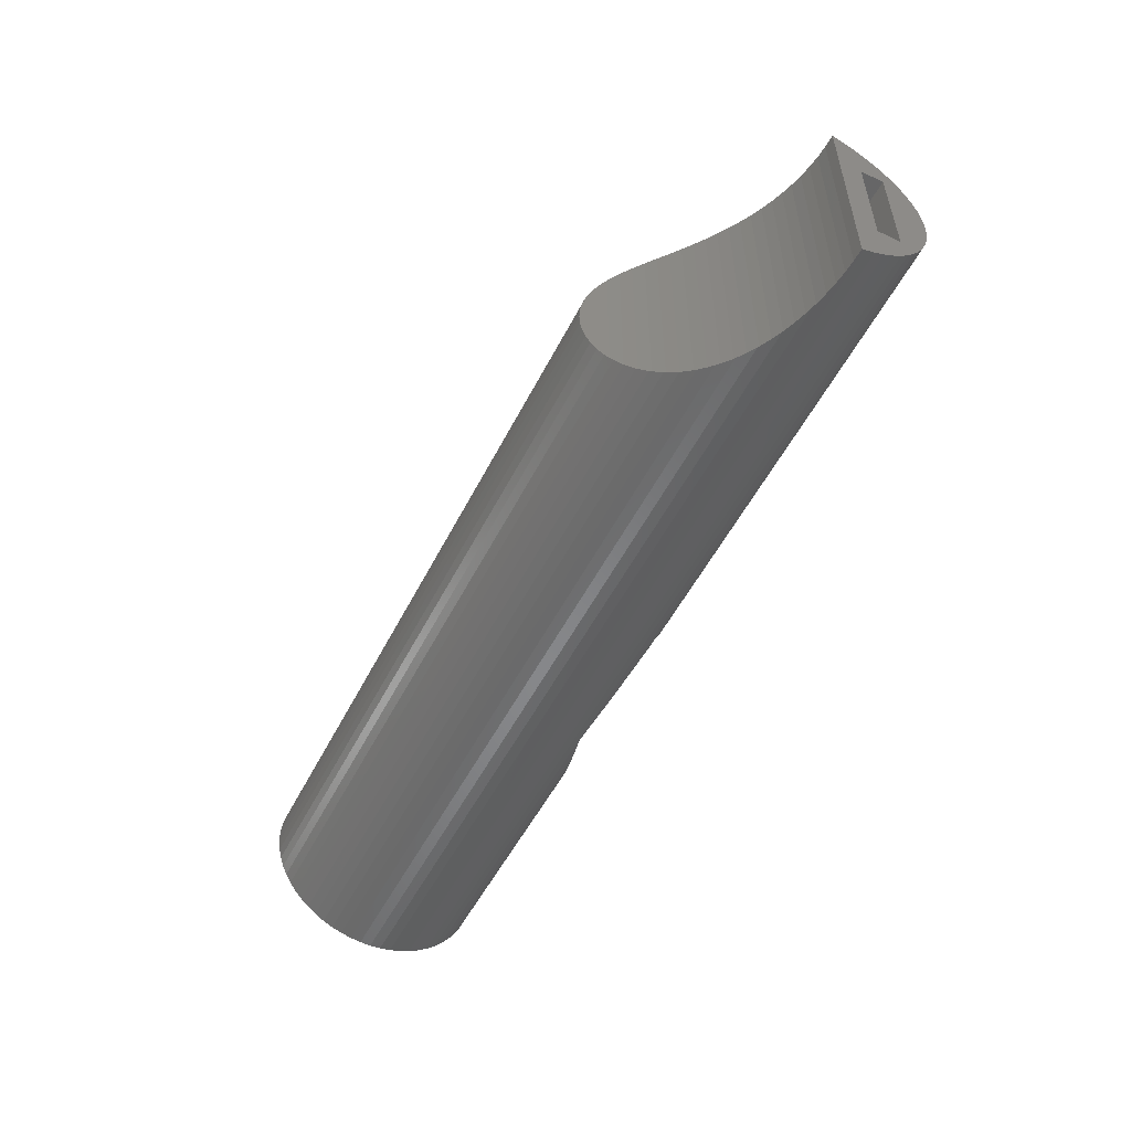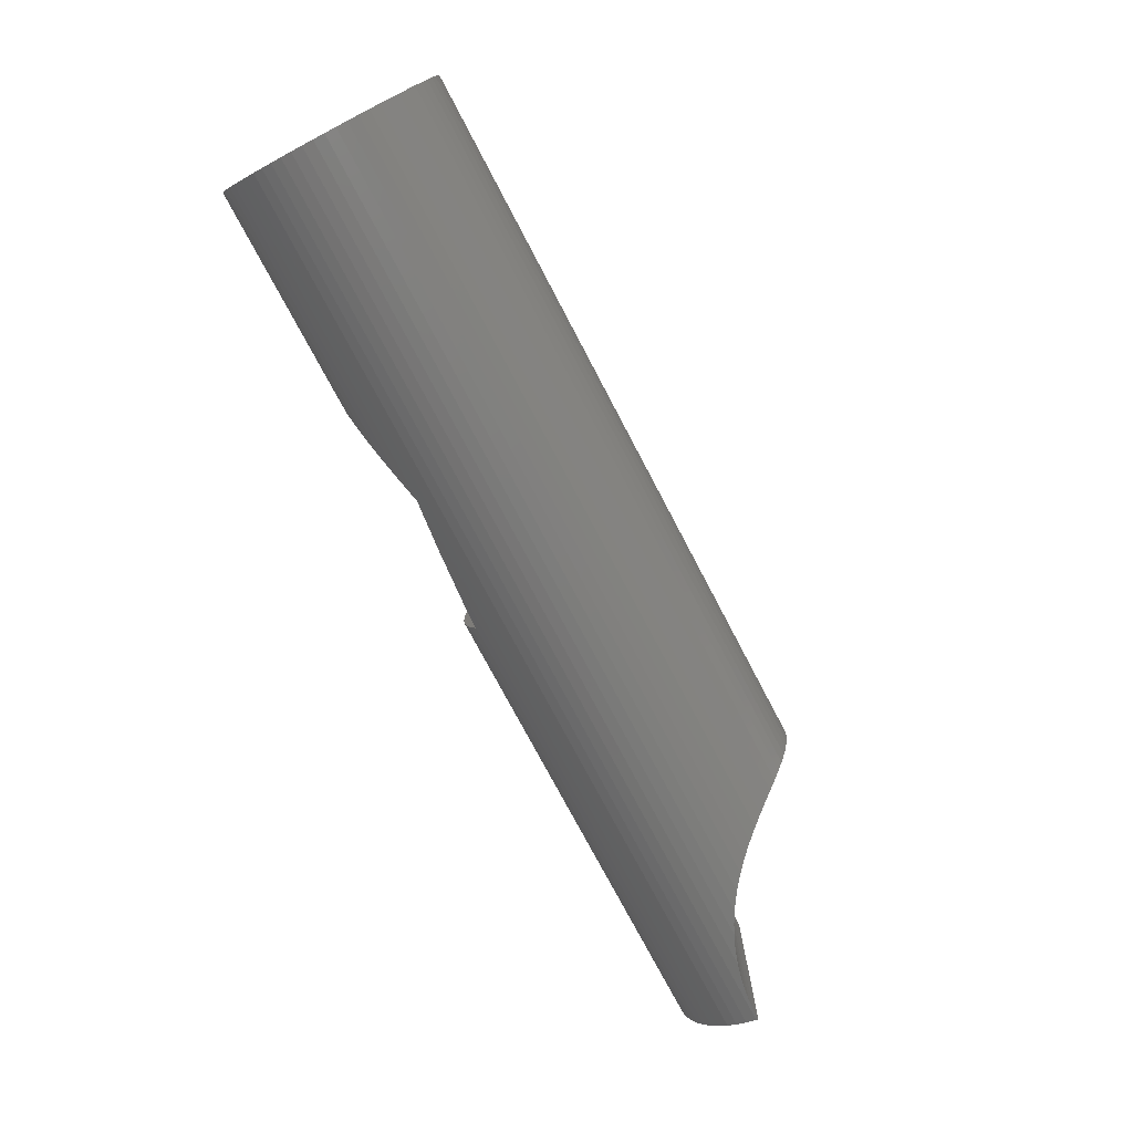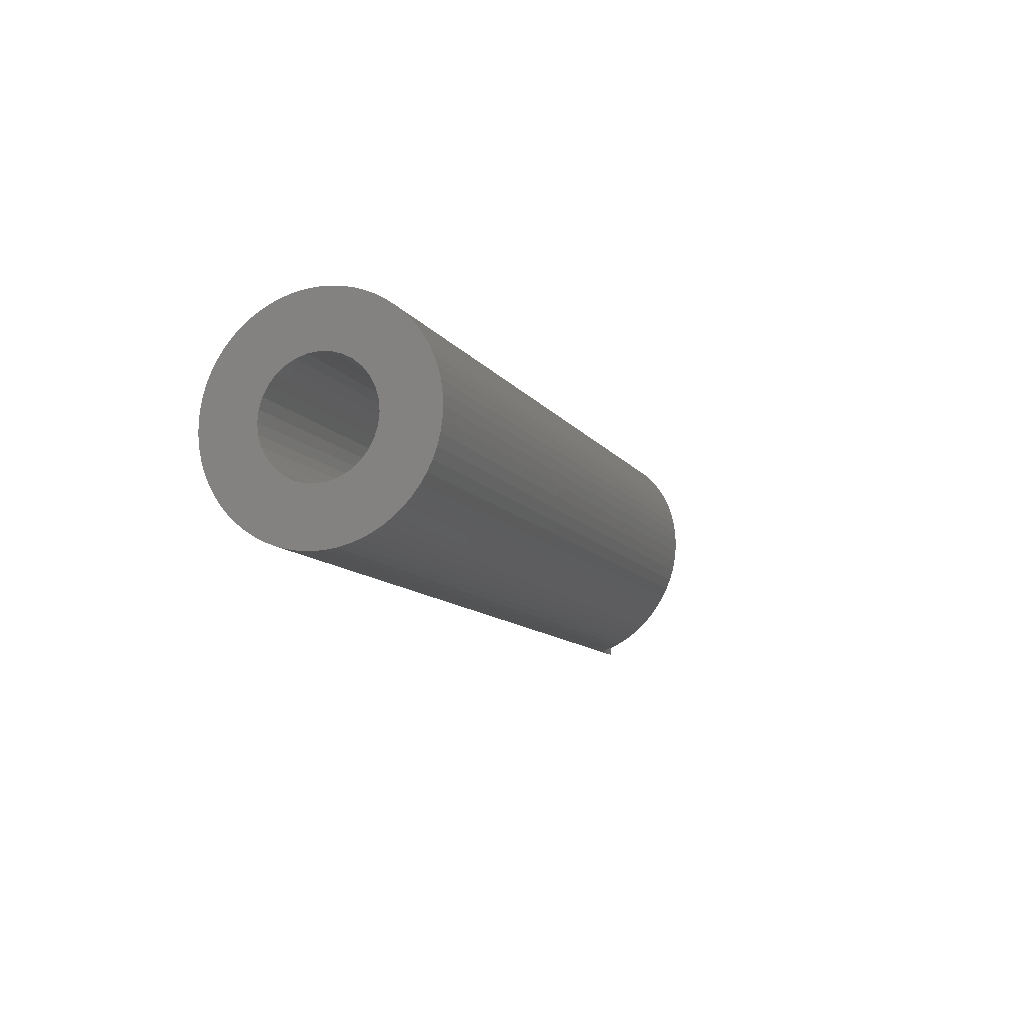
<metadata>
{"format":"stl","ext":"stl","renderer":"f3d","projection":"perspective","resolution":1024,"background":"white","views":[{"elev":-53.2,"azim":-116.7,"up":"+Y"},{"elev":-75.8,"azim":117.8,"up":"+Y"},{"elev":-10.5,"azim":110.4,"up":"+Y"}]}
</metadata>
<code>
# stl→obj: 319 verts, 642 faces
v -41 -0.4985 4.988
v -41 0.4985 4.988
v -41 -1.49 4.888
v -41 1.49 4.888
v -41 2.468 4.691
v -41 3.42 4.397
v -41 4.339 4.01
v -41 5.214 3.533
v -41 6.038 2.971
v -41 6.802 2.331
v -41 7.498 1.617
v -41 8.119 0.8374
v -41 5 2
v -41 8.66 -2.511e-15
v -41 -5 0
v -41 -9.531 -2
v -41 -9.479 -1.815
v -41 5 0
v -41 9.531 -2
v -41 0 -2
v -41 -5 2
v -41 -9.115 -0.8871
v -41 -8.66 -2.511e-15
v -41 -8.119 0.8374
v -41 -7.498 1.617
v -41 -6.802 2.331
v -41 -6.038 2.971
v -41 -5.214 3.533
v -41 -4.339 4.01
v -41 -3.42 4.397
v -41 -2.468 4.691
v -41 9.115 -0.8871
v -41 9.479 -1.815
v -0.01 -0.4985 4.988
v -0.01 0.4985 4.988
v -0.01 -1.49 4.888
v -0.01 -2.468 4.691
v -0.01 -3.42 4.397
v -0.01 -4.339 4.01
v -0.01 -5 3.65
v 1.515 -5.214 3.533
v 7.376 -6.038 2.971
v 12.03 -6.692 2.422
v 41 -6.038 2.971
v 14.08 -6.038 2.971
v 41 -6.802 2.331
v 41 -7.498 1.617
v 41 -8.119 0.8374
v 41 -8.66 2.511e-15
v 41 -9.115 -0.8871
v 41 -9.479 -1.815
v -38.91 -9.562 -2.11
v -39.95 -9.539 -2.027
v -37.87 -9.601 -2.246
v -36.84 -9.654 -2.437
v -35.82 -9.723 -2.681
v -35.51 -9.749 -2.775
v 41 -9.749 -2.775
v -39.95 9.539 -2.027
v 41 9.479 -1.815
v 41 9.749 -2.775
v -35.82 9.723 -2.681
v -35.51 9.749 -2.775
v -36.84 9.654 -2.437
v -37.87 9.601 -2.246
v -38.91 9.562 -2.11
v 41 9.115 -0.8871
v 41 8.66 2.511e-15
v 41 8.119 0.8374
v 41 7.498 1.617
v 41 6.802 2.331
v 7.376 6.038 2.971
v 12.03 6.692 2.422
v 41 6.038 2.971
v 14.08 6.038 2.971
v 1.515 5.214 3.533
v -0.01 4.339 4.01
v -0.01 5 3.65
v -0.01 3.42 4.397
v -0.01 2.468 4.691
v -0.01 1.49 4.888
v -0.01 5 1
v -0.01 -5 1
v -0.01 5 0
v -0.01 -5 0
v -0.01 -5 -0.8038
v 16.18 -5.214 3.533
v 19.4 -3.42 4.397
v 17.95 -4.339 4.01
v 20.5 -2.468 4.691
v 21.23 -1.49 4.888
v 21.6 -0.4985 4.988
v 21.6 0.4985 4.988
v 21.23 1.49 4.888
v 20.5 2.468 4.691
v 19.4 3.42 4.397
v 17.95 4.339 4.01
v 16.18 5.214 3.533
v 2.99 5 -1.546e-07
v -0.01 2.705 -0.8038
v -0.01 5 -0.8038
v 0 2.7 -0.8012
v 0 5 -0.8012
v 0 -5 -0.8012
v 0 -2.7 -0.8012
v 2.99 0 1.831e-16
v 2.99 1.57e-06 -1.546e-07
v 2.99 -1.57e-06 -1.546e-07
v 2.99 -5 -1.546e-07
v -0.01 -2.705 -0.8038
v 41 -5.214 3.533
v 41 0.4985 4.988
v 41 -0.4985 4.988
v 41 -1.49 4.888
v 41 -3.42 4.397
v 41 -2.468 4.691
v 41 -4.339 4.01
v 41 -9.922 -3.757
v 41 -9.997 -4.751
v 41 -9.972 -5.747
v 41 -9.848 -6.736
v 41 -9.626 -7.708
v 41 -9.309 -8.653
v 41 -8.899 -9.562
v 41 -4.157 -2.222
v 41 -3.536 -1.464
v 41 -4.904 -5.975
v 41 -5 -5
v 41 -7.818 -11.23
v 41 -0.9755 -9.904
v 41 -1.913 -9.619
v 41 -1.981 -14.8
v 41 0.9755 -0.09607
v 41 1.913 -0.3806
v 41 0 -10
v 41 -0.9957 -14.95
v 41 2.778 -0.8427
v 41 2.778 -9.157
v 41 1.913 -9.619
v 41 2.948 -14.56
v 41 4.619 -6.913
v 41 4.157 -7.778
v 41 6.428 -12.66
v 41 8.899 -9.562
v 41 8.4 -10.43
v 41 9.309 -8.653
v 41 9.626 -7.708
v 41 9.848 -6.736
v 41 9.972 -5.747
v 41 9.997 -4.751
v 41 9.922 -3.757
v 41 5.214 3.533
v 41 4.339 4.01
v 41 3.42 4.397
v 41 2.468 4.691
v 41 1.49 4.888
v 41 -4.157 -7.778
v 41 -4.619 -6.913
v 41 -6.428 -12.66
v 41 0 2.511e-15
v 41 -3.884 -14.21
v 41 -2.948 -14.56
v 41 0.9755 -9.904
v 41 0 -15
v 41 3.536 -8.536
v 41 3.884 -14.21
v 41 3.536 -1.464
v 41 4.783 -13.78
v 41 5.633 -13.26
v 41 4.904 -5.975
v 41 7.159 -11.98
v 41 4.157 -2.222
v 41 4.904 -4.025
v 41 5 -5
v 41 7.818 -11.23
v 41 4.619 -3.087
v 41 1.981 -14.8
v 41 0.9957 -14.95
v 41 -2.778 -9.157
v 41 -4.783 -13.78
v 41 -3.536 -8.536
v 41 -5.633 -13.26
v 41 -7.159 -11.98
v 41 -8.4 -10.43
v 41 -4.904 -4.025
v 41 -4.619 -3.087
v 41 -2.778 -0.8427
v 41 -1.913 -0.3806
v 41 -0.9755 -0.09607
v -32.87 -9.918 -3.729
v -32.81 -9.922 -3.757
v -34.82 -9.785 -2.979
v -33.83 -9.847 -3.328
v -34.82 9.785 -2.979
v -32.87 9.918 -3.729
v -32.81 9.922 -3.757
v -33.83 9.847 -3.328
v -0.01 -2.778 -0.8427
v -0.01 -3.536 -1.464
v -0.01 -4.157 -2.222
v -0.01 -4.904 -4.025
v -0.01 -4.619 -3.087
v -0.01 -5 -5
v -0.01 -4.904 -5.975
v -0.01 -4.619 -6.913
v -0.01 -4.157 -7.778
v -0.01 -3.536 -8.536
v -0.01 -2.778 -9.157
v -0.01 -1.913 -9.619
v -0.01 -0.9755 -9.904
v -0.01 0 -10
v -0.01 0.9755 -9.904
v -0.01 1.913 -9.619
v -0.01 2.778 -9.157
v -0.01 3.536 -8.536
v -0.01 4.157 -7.778
v -0.01 4.619 -6.913
v -0.01 4.904 -5.975
v -0.01 5 -5
v -0.01 4.904 -4.025
v -0.01 4.619 -3.087
v -0.01 4.157 -2.222
v -0.01 3.536 -1.464
v -0.01 2.778 -0.8427
v 0 2.778 -0.8427
v 0 -2.778 -0.8427
v 0 -4.619 -3.087
v 0 -4.157 -2.222
v 0 -3.536 -1.464
v 0 -4.658 -3.215
v 0 -5 -3.215
v 15 -5 -1.546e-07
v 15 -5 -3.215
v 15 -1.57e-06 -1.546e-07
v 15 -0.9755 -0.09607
v 15 0.9755 -0.09607
v 15 1.57e-06 -1.546e-07
v 15 5 -1.546e-07
v 15 5 -3.215
v 0 5 -3.215
v 0 3.536 -1.464
v 0 4.157 -2.222
v 0 4.619 -3.087
v 0 4.658 -3.215
v -31.92 9.954 -4.18
v -31 9.992 -4.679
v -30.88 9.997 -4.751
v -30.11 9.985 -5.227
v -29.35 9.972 -5.747
v -29.24 9.963 -5.82
v -28.41 9.883 -6.457
v -28.09 9.848 -6.736
v -27.62 9.757 -7.137
v -27.02 9.626 -7.708
v -26.86 9.576 -7.858
v -26.14 9.321 -8.617
v -26.11 9.309 -8.653
v -25.46 8.966 -9.414
v -25.34 8.899 -9.562
v -24.82 8.505 -10.24
v -24.7 8.4 -10.43
v -24.23 7.91 -11.11
v -24.15 7.818 -11.23
v -23.69 7.159 -11.98
v -23.68 7.14 -12
v -23.32 6.428 -12.66
v -23.18 6.085 -12.92
v -23.02 5.633 -13.26
v -22.77 4.783 -13.78
v -22.73 4.61 -13.87
v -22.58 3.884 -14.21
v -22.44 2.948 -14.56
v -22.34 1.981 -14.8
v -22.33 1.776 -14.83
v -22.29 0.9957 -14.95
v -22.27 0 -15
v -22.29 -0.9957 -14.95
v -22.34 -1.981 -14.8
v -22.33 -1.776 -14.83
v -22.44 -2.948 -14.56
v -22.58 -3.884 -14.21
v -22.77 -4.783 -13.78
v -22.73 -4.61 -13.87
v -23.02 -5.633 -13.26
v -23.32 -6.428 -12.66
v -23.18 -6.085 -12.92
v -23.69 -7.159 -11.98
v -23.68 -7.14 -12
v -24.15 -7.818 -11.23
v -24.7 -8.4 -10.43
v -24.23 -7.91 -11.11
v -25.34 -8.899 -9.562
v -24.82 -8.505 -10.24
v -26.11 -9.309 -8.653
v -25.46 -8.966 -9.414
v -27.02 -9.626 -7.708
v -26.86 -9.576 -7.858
v -26.14 -9.321 -8.617
v -28.09 -9.848 -6.736
v -27.62 -9.757 -7.137
v -29.35 -9.972 -5.747
v -29.24 -9.963 -5.82
v -28.41 -9.883 -6.457
v -30.88 -9.997 -4.751
v -30.11 -9.985 -5.227
v -31.92 -9.954 -4.18
v -31 -9.992 -4.679
v 15 -1.913 -0.3806
v 15 -2.778 -0.8427
v 15 -3.536 -1.464
v 15 -4.157 -2.222
v 15 -4.619 -3.087
v 15 -4.658 -3.215
v 15 4.658 -3.215
v 15 4.619 -3.087
v 15 4.157 -2.222
v 15 3.536 -1.464
v 15 2.778 -0.8427
v 15 1.913 -0.3806
f 1 2 3
f 3 2 4
f 3 4 5
f 3 5 6
f 3 6 7
f 3 7 8
f 3 8 9
f 3 9 10
f 3 10 11
f 3 11 12
f 13 12 14
f 15 16 17
f 18 19 20
f 15 20 16
f 21 17 22
f 3 22 23
f 3 23 24
f 3 24 25
f 3 25 26
f 3 26 27
f 3 27 28
f 3 28 29
f 3 29 30
f 3 30 31
f 3 12 13
f 21 3 13
f 18 20 15
f 3 21 22
f 15 17 21
f 13 14 32
f 13 32 33
f 13 33 19
f 13 19 18
f 2 1 34
f 35 2 34
f 34 1 3
f 36 34 3
f 36 3 31
f 37 36 31
f 37 31 30
f 38 37 30
f 38 30 29
f 39 38 29
f 39 29 28
f 40 39 28
f 41 40 28
f 41 28 27
f 42 41 27
f 42 27 26
f 43 42 26
f 44 45 46
f 46 43 26
f 45 43 46
f 46 26 25
f 47 46 25
f 47 25 24
f 48 47 24
f 48 24 23
f 49 48 23
f 49 23 22
f 50 49 22
f 50 22 17
f 51 50 17
f 51 17 16
f 52 51 53
f 54 51 52
f 55 51 54
f 56 51 55
f 57 51 56
f 58 51 57
f 16 53 51
f 59 53 19
f 19 53 16
f 19 16 20
f 33 60 19
f 19 60 61
f 62 61 63
f 64 61 62
f 65 61 64
f 66 61 65
f 59 61 66
f 19 61 59
f 32 67 33
f 33 67 60
f 14 68 32
f 32 68 67
f 12 69 14
f 14 69 68
f 11 70 12
f 12 70 69
f 10 71 11
f 11 71 70
f 10 9 72
f 71 10 73
f 73 10 72
f 74 73 75
f 71 73 74
f 9 8 76
f 72 9 76
f 8 7 77
f 76 8 78
f 78 8 77
f 7 6 79
f 77 7 79
f 6 5 80
f 79 6 80
f 5 4 81
f 80 5 81
f 4 2 35
f 81 4 35
f 82 83 13
f 13 83 21
f 18 84 82
f 13 18 82
f 85 84 18
f 15 85 18
f 85 15 83
f 83 15 21
f 82 78 77
f 80 82 79
f 79 82 77
f 81 82 80
f 35 82 81
f 34 82 35
f 36 82 34
f 37 82 36
f 38 82 37
f 39 82 38
f 40 82 39
f 83 82 40
f 40 41 83
f 83 41 85
f 85 41 42
f 85 42 43
f 85 43 86
f 43 45 87
f 88 43 89
f 89 43 87
f 90 43 88
f 91 43 90
f 92 43 91
f 93 43 92
f 94 43 93
f 95 43 94
f 96 43 95
f 97 43 96
f 98 43 97
f 75 43 98
f 73 43 75
f 99 43 73
f 86 100 101
f 100 102 101
f 101 103 73
f 103 99 73
f 104 105 86
f 106 43 107
f 108 43 106
f 109 43 108
f 104 43 109
f 86 43 104
f 86 110 100
f 86 105 110
f 102 103 101
f 99 107 43
f 87 45 44
f 111 87 44
f 112 113 114
f 115 112 116
f 116 112 114
f 117 112 115
f 111 112 117
f 44 112 111
f 46 112 44
f 47 112 46
f 48 112 47
f 49 112 48
f 50 112 49
f 51 112 50
f 58 112 51
f 118 112 58
f 119 112 118
f 120 112 119
f 121 112 120
f 122 112 121
f 123 112 122
f 124 112 123
f 125 112 124
f 125 126 112
f 127 128 129
f 130 131 132
f 133 134 112
f 135 130 136
f 134 137 112
f 138 139 140
f 141 142 143
f 144 112 145
f 146 112 144
f 147 112 146
f 148 112 147
f 149 112 148
f 150 112 149
f 151 112 150
f 61 112 151
f 60 112 61
f 67 112 60
f 68 112 67
f 69 112 68
f 70 112 69
f 71 112 70
f 74 112 71
f 152 112 74
f 153 112 152
f 154 112 153
f 155 112 154
f 156 112 155
f 157 158 159
f 160 133 112
f 131 161 162
f 163 135 164
f 165 138 166
f 137 167 112
f 142 168 169
f 170 143 171
f 172 112 167
f 173 174 175
f 176 112 172
f 170 141 143
f 145 112 176
f 145 173 175
f 175 174 171
f 174 170 171
f 176 173 145
f 143 142 169
f 142 165 168
f 168 165 166
f 166 138 140
f 140 139 177
f 177 163 178
f 164 135 136
f 139 163 177
f 136 130 132
f 132 131 162
f 163 164 178
f 161 179 180
f 131 179 161
f 180 181 182
f 182 157 159
f 179 181 180
f 159 158 183
f 183 127 129
f 129 128 184
f 184 185 124
f 185 186 124
f 186 125 124
f 126 187 112
f 187 188 112
f 128 185 184
f 158 127 183
f 188 189 112
f 181 157 182
f 189 160 112
f 190 191 58
f 58 57 192
f 193 58 192
f 193 190 58
f 191 118 58
f 194 192 63
f 63 192 57
f 63 57 56
f 63 56 62
f 56 55 62
f 62 55 64
f 55 54 64
f 64 54 65
f 54 52 65
f 65 52 66
f 52 53 66
f 66 53 59
f 63 61 194
f 194 61 151
f 195 151 196
f 197 151 195
f 194 151 197
f 74 75 98
f 152 74 98
f 73 72 76
f 82 73 78
f 78 73 76
f 84 73 82
f 101 73 84
f 101 84 85
f 86 101 85
f 152 98 97
f 153 152 97
f 153 97 96
f 154 153 96
f 154 96 95
f 155 154 95
f 155 95 94
f 156 155 94
f 156 94 93
f 112 156 93
f 93 92 113
f 112 93 113
f 92 91 114
f 113 92 114
f 91 90 116
f 114 91 116
f 90 88 115
f 116 90 115
f 88 89 117
f 115 88 117
f 89 87 111
f 117 89 111
f 198 199 200
f 201 198 202
f 202 198 200
f 203 198 201
f 204 198 203
f 205 198 204
f 206 198 205
f 207 198 206
f 208 198 207
f 209 198 208
f 210 198 209
f 211 198 210
f 212 198 211
f 213 198 212
f 214 198 213
f 215 198 214
f 216 198 215
f 217 198 216
f 218 198 217
f 219 198 218
f 220 198 219
f 221 198 220
f 222 198 221
f 223 198 222
f 224 198 223
f 100 198 224
f 110 198 100
f 225 102 224
f 224 102 100
f 226 198 105
f 105 198 110
f 104 227 228
f 226 104 229
f 229 104 228
f 230 227 104
f 105 104 226
f 104 231 230
f 109 232 104
f 104 232 233
f 104 233 231
f 234 232 108
f 108 232 109
f 108 106 234
f 160 189 234
f 160 234 106
f 234 189 235
f 236 133 237
f 237 133 160
f 237 160 106
f 237 106 107
f 238 237 99
f 99 237 107
f 239 238 99
f 240 239 103
f 103 239 99
f 240 241 242
f 243 240 242
f 225 241 103
f 244 240 243
f 240 103 241
f 225 103 102
f 196 151 245
f 245 151 150
f 246 150 247
f 245 150 246
f 247 150 248
f 248 150 149
f 248 149 249
f 249 149 250
f 250 149 148
f 251 148 252
f 250 148 251
f 252 148 253
f 253 148 147
f 253 147 254
f 254 147 255
f 255 147 146
f 256 146 257
f 255 146 256
f 257 146 258
f 258 146 144
f 258 144 259
f 259 144 260
f 260 144 145
f 260 145 261
f 261 145 262
f 262 145 175
f 262 175 263
f 263 175 264
f 264 175 171
f 264 171 265
f 265 171 143
f 265 143 266
f 266 143 267
f 267 143 169
f 267 169 268
f 268 169 269
f 269 169 168
f 269 168 270
f 270 168 166
f 270 166 271
f 271 166 272
f 272 166 140
f 272 140 273
f 273 140 177
f 273 177 274
f 274 177 178
f 274 178 275
f 275 178 276
f 276 178 164
f 277 276 136
f 136 276 164
f 278 279 132
f 132 279 277
f 132 277 136
f 280 278 162
f 162 278 132
f 281 280 161
f 161 280 162
f 282 283 180
f 180 283 281
f 180 281 161
f 284 282 182
f 182 282 180
f 285 286 159
f 159 286 284
f 159 284 182
f 287 288 183
f 183 288 285
f 183 285 159
f 129 289 287
f 183 129 287
f 184 290 291
f 289 184 291
f 289 129 184
f 124 292 293
f 290 124 293
f 290 184 124
f 123 294 295
f 292 123 295
f 292 124 123
f 122 296 297
f 298 122 297
f 298 294 122
f 294 123 122
f 121 299 300
f 296 121 300
f 296 122 121
f 120 301 302
f 303 120 302
f 303 299 120
f 299 121 120
f 119 304 305
f 301 119 305
f 301 120 119
f 118 191 306
f 307 118 306
f 307 304 118
f 304 119 118
f 189 188 235
f 235 188 308
f 188 187 308
f 308 187 309
f 187 126 309
f 309 126 310
f 126 125 310
f 310 125 311
f 125 186 311
f 311 186 312
f 186 313 312
f 185 313 186
f 230 313 185
f 230 185 201
f 230 201 227
f 201 202 227
f 128 203 185
f 185 203 201
f 127 204 128
f 128 204 203
f 158 205 127
f 127 205 204
f 157 206 158
f 158 206 205
f 181 207 157
f 157 207 206
f 181 179 208
f 207 181 208
f 179 131 209
f 208 179 209
f 131 130 210
f 209 131 210
f 130 135 211
f 210 130 211
f 211 135 163
f 212 211 163
f 212 163 139
f 213 212 139
f 213 139 138
f 214 213 138
f 214 138 165
f 215 214 165
f 215 165 142
f 216 215 142
f 216 142 141
f 217 216 141
f 217 141 170
f 218 217 170
f 218 170 174
f 219 218 174
f 219 174 173
f 220 219 173
f 220 173 176
f 314 220 176
f 315 314 176
f 243 220 244
f 221 220 243
f 314 244 220
f 315 176 172
f 316 315 172
f 316 172 167
f 317 316 167
f 167 137 317
f 317 137 318
f 137 134 318
f 318 134 319
f 134 133 319
f 319 133 236
f 245 306 196
f 196 306 191
f 196 191 190
f 196 190 195
f 190 193 195
f 195 193 197
f 193 192 197
f 197 192 194
f 229 199 226
f 226 199 198
f 241 225 223
f 223 225 224
f 222 242 241
f 223 222 241
f 221 243 242
f 222 221 242
f 227 202 228
f 228 202 200
f 228 200 229
f 229 200 199
f 233 313 230
f 231 233 230
f 234 235 232
f 232 235 308
f 308 309 232
f 309 310 232
f 310 311 232
f 311 312 232
f 312 313 232
f 232 313 233
f 239 314 238
f 238 314 315
f 238 315 316
f 316 317 238
f 317 318 238
f 318 319 238
f 319 236 238
f 236 237 238
f 314 239 240
f 244 314 240
f 307 306 246
f 246 306 245
f 248 305 247
f 247 305 304
f 247 304 307
f 247 307 246
f 250 302 249
f 249 302 301
f 249 301 305
f 249 305 248
f 303 302 251
f 251 302 250
f 253 300 252
f 252 300 299
f 252 299 303
f 252 303 251
f 255 297 254
f 254 297 296
f 254 296 300
f 254 300 253
f 298 297 256
f 256 297 255
f 258 295 257
f 257 295 294
f 257 294 298
f 257 298 256
f 260 293 259
f 259 293 292
f 259 292 295
f 259 295 258
f 262 291 261
f 261 291 290
f 261 290 293
f 261 293 260
f 264 265 263
f 263 265 288
f 263 288 287
f 263 287 289
f 263 289 291
f 263 291 262
f 267 286 266
f 266 286 285
f 266 285 288
f 266 288 265
f 269 270 268
f 268 270 283
f 268 283 282
f 268 282 284
f 268 284 286
f 268 286 267
f 272 273 271
f 271 273 274
f 271 274 279
f 271 279 278
f 271 278 280
f 271 280 281
f 271 281 283
f 271 283 270
f 276 277 275
f 275 277 279
f 275 279 274

</code>
